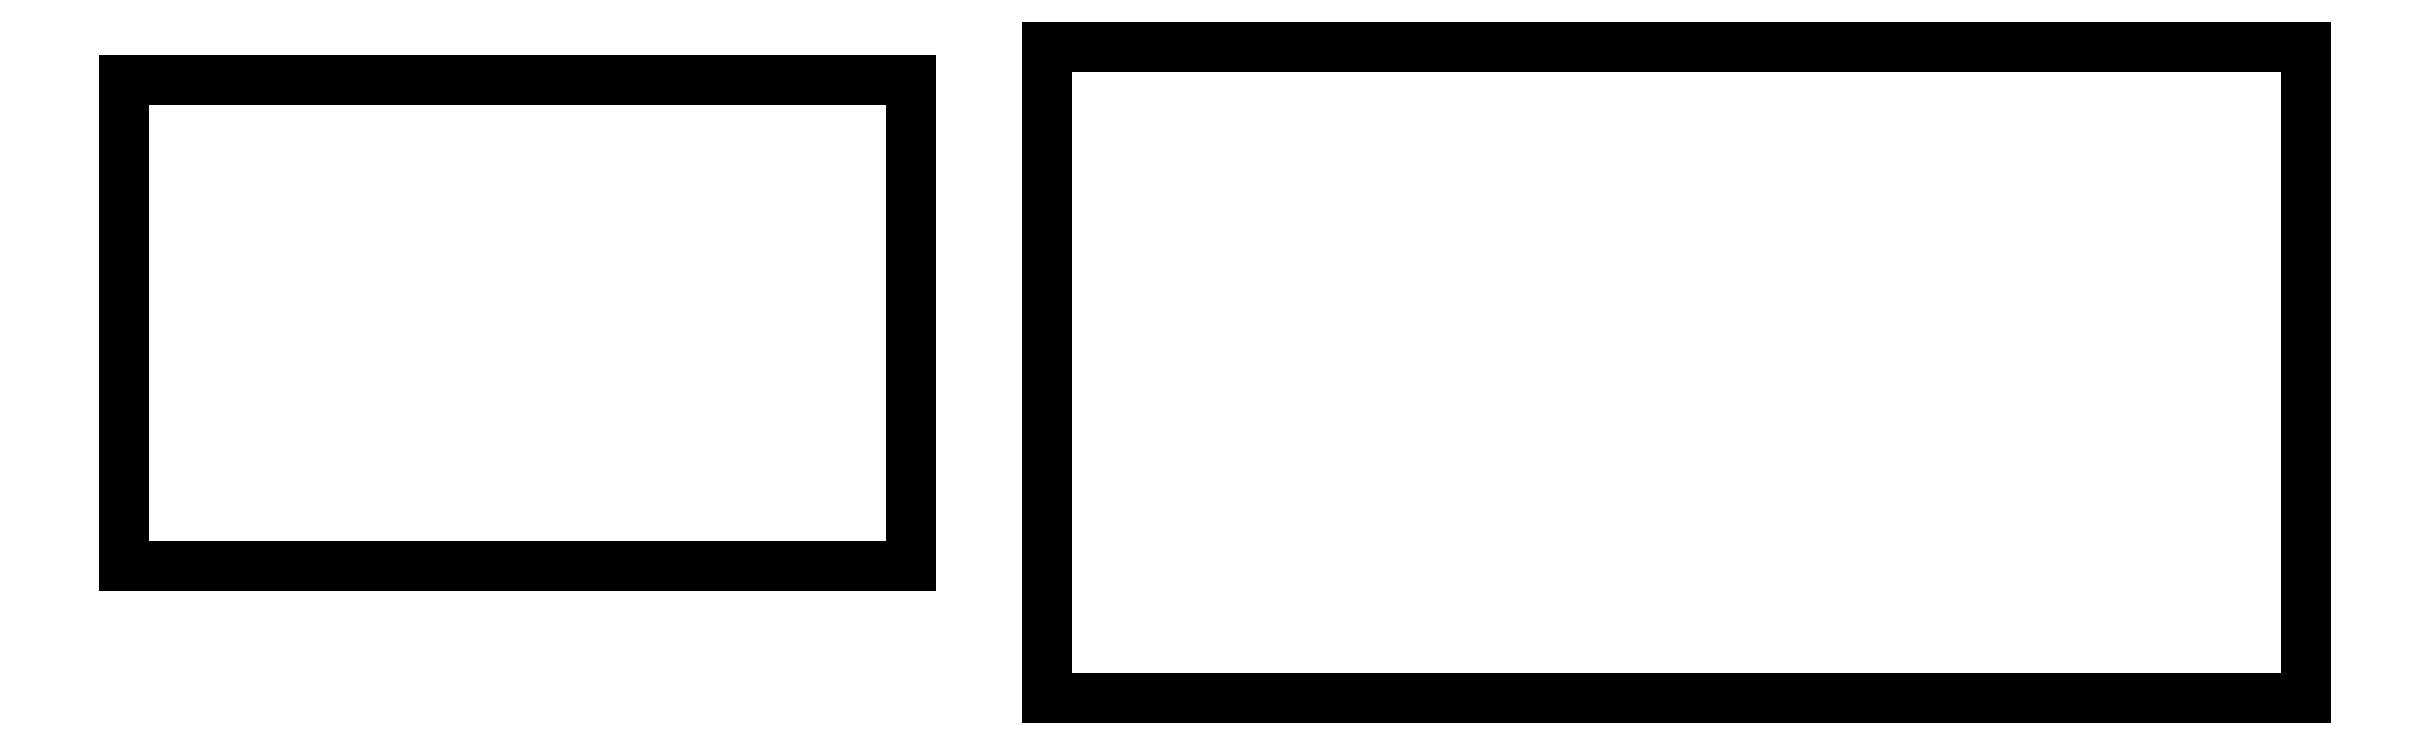
<metadata>
{"format":"dxf","ext":"dxf","renderer":"ezdxf+matplotlib","layout":"modelspace","background":"white","min_lineweight":24,"dpi":150}
</metadata>
<code>
0
SECTION
2
ENTITIES
0
LINE
8
0
10
198.5
20
-57.88
11
198.5
21
-53.33
0
LINE
8
0
10
198.5
20
-53.33
11
189.7
21
-53.33
0
LINE
8
0
10
189.7
20
-53.33
11
189.7
21
-57.88
0
LINE
8
0
10
189.7
20
-57.88
11
198.5
21
-57.88
0
LINE
8
0
10
188.8
20
-56.95
11
188.8
21
-53.55
0
LINE
8
0
10
188.8
20
-53.55
11
183.2
21
-53.55
0
LINE
8
0
10
183.2
20
-53.55
11
183.2
21
-56.95
0
LINE
8
0
10
183.2
20
-56.95
11
188.8
21
-56.95
0
ENDSEC
0
EOF

</code>
